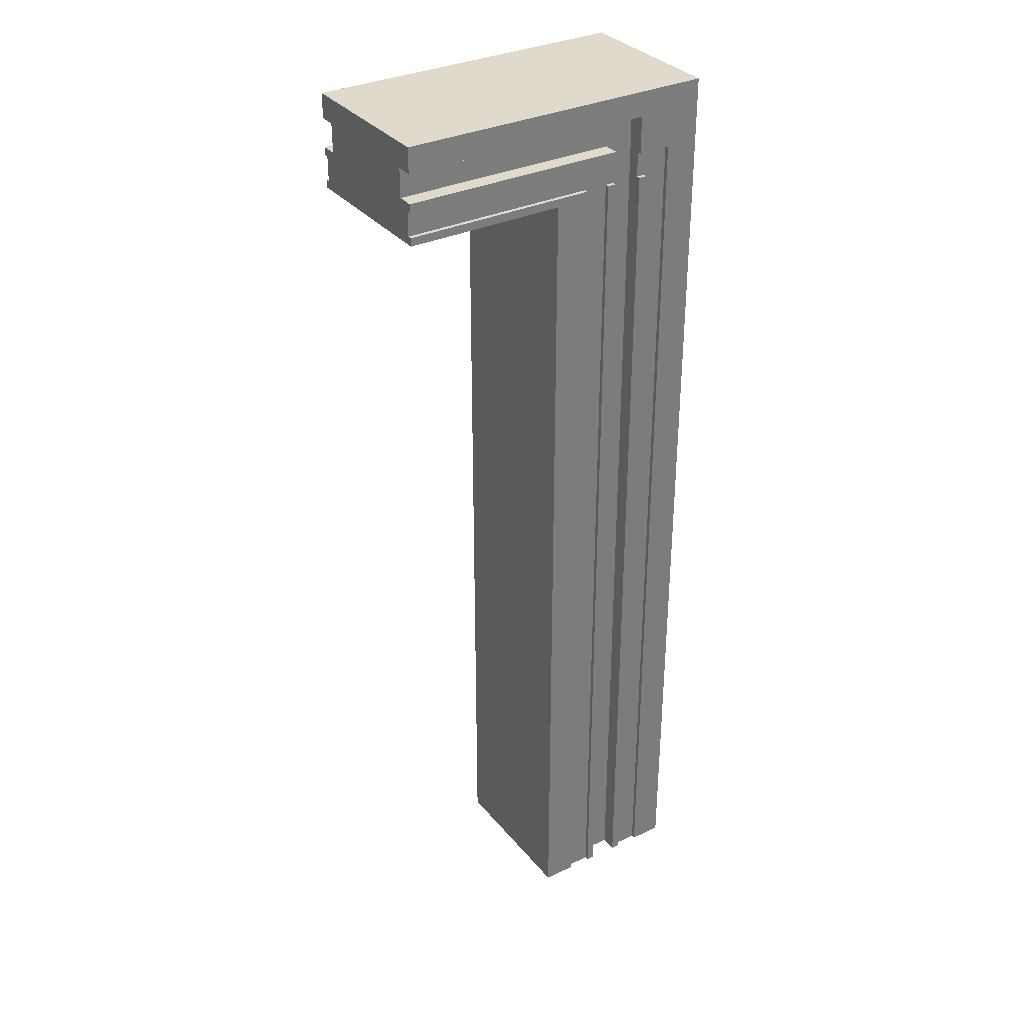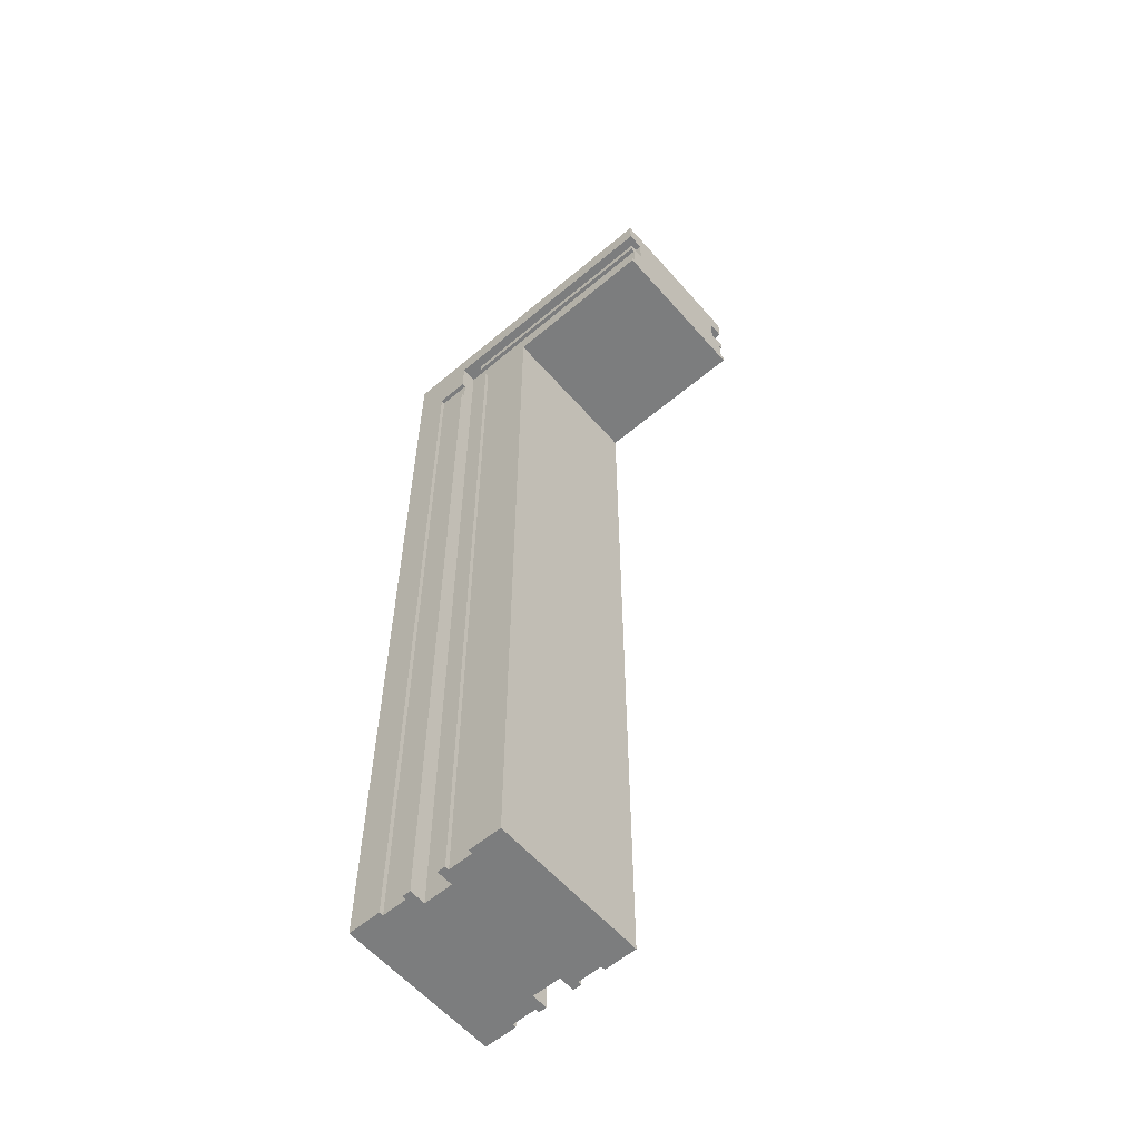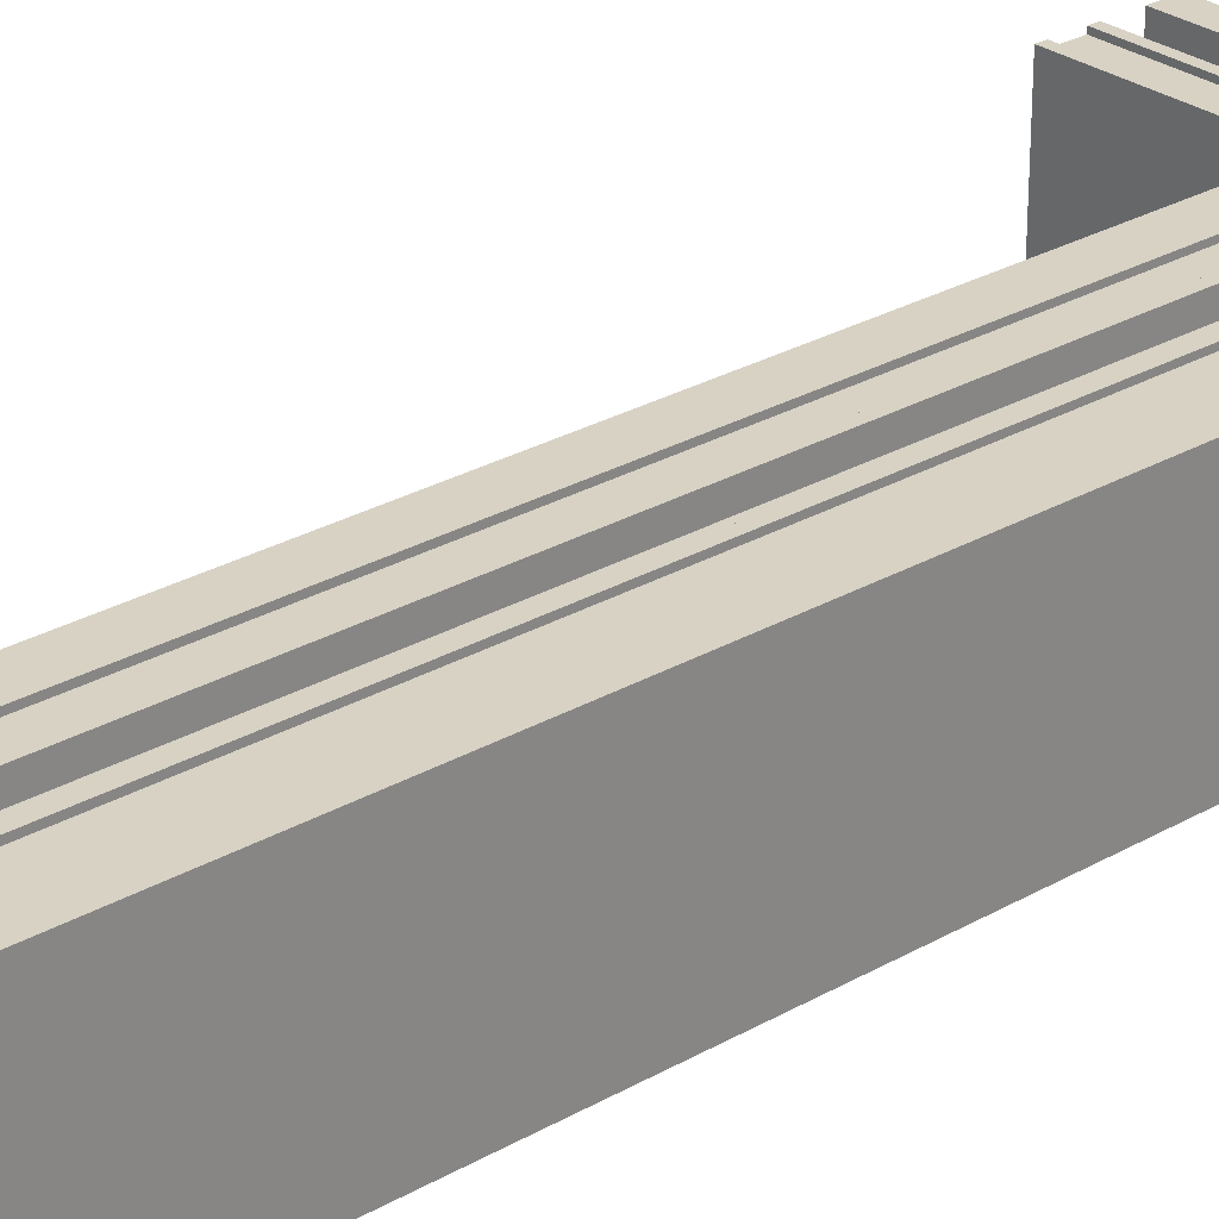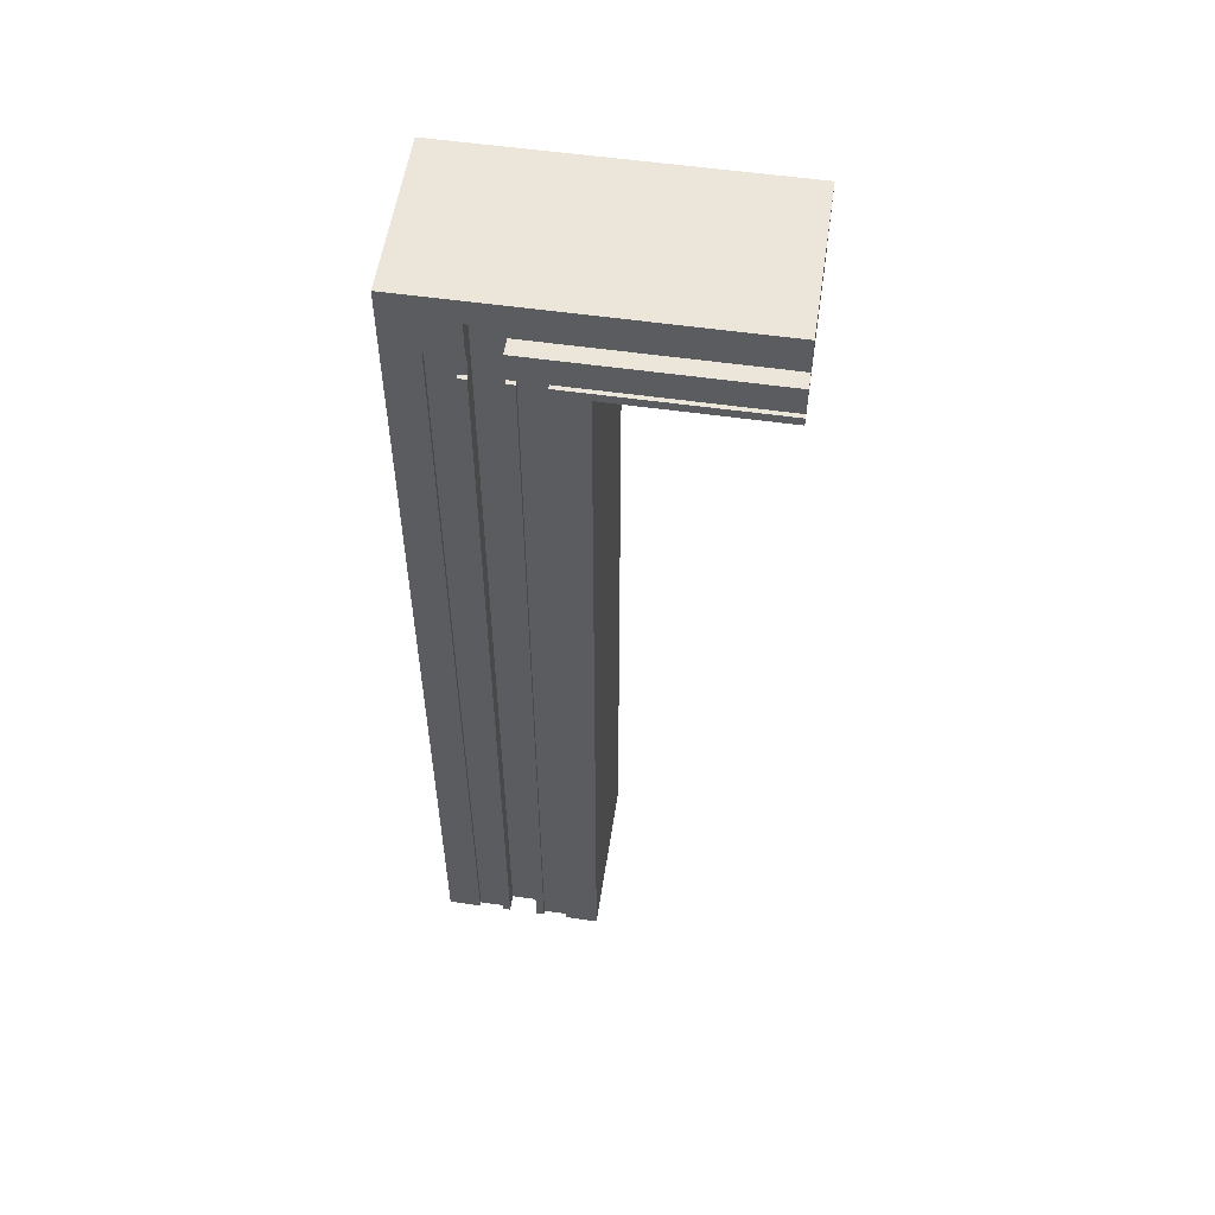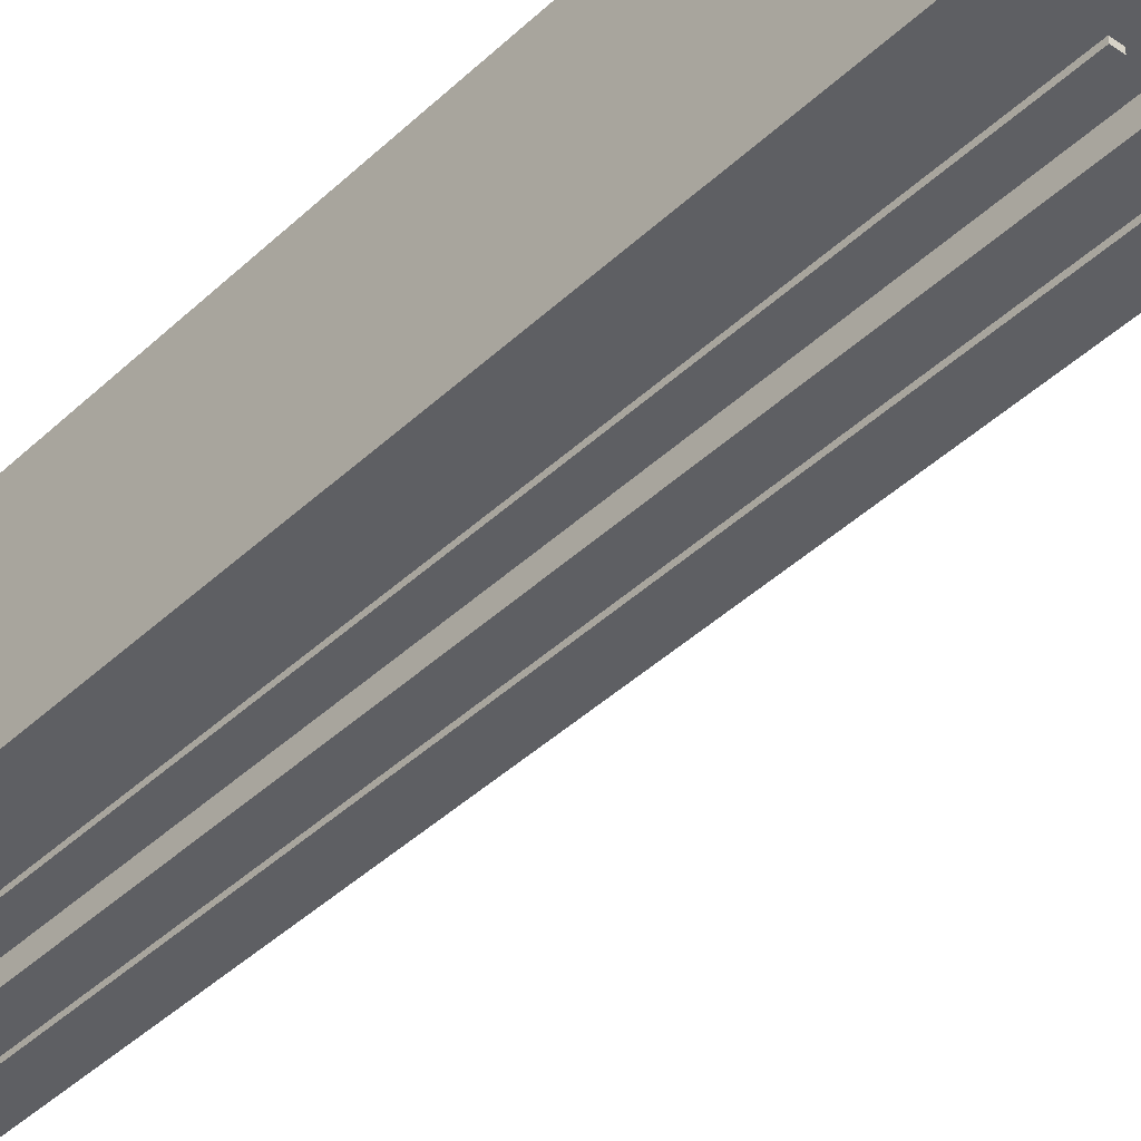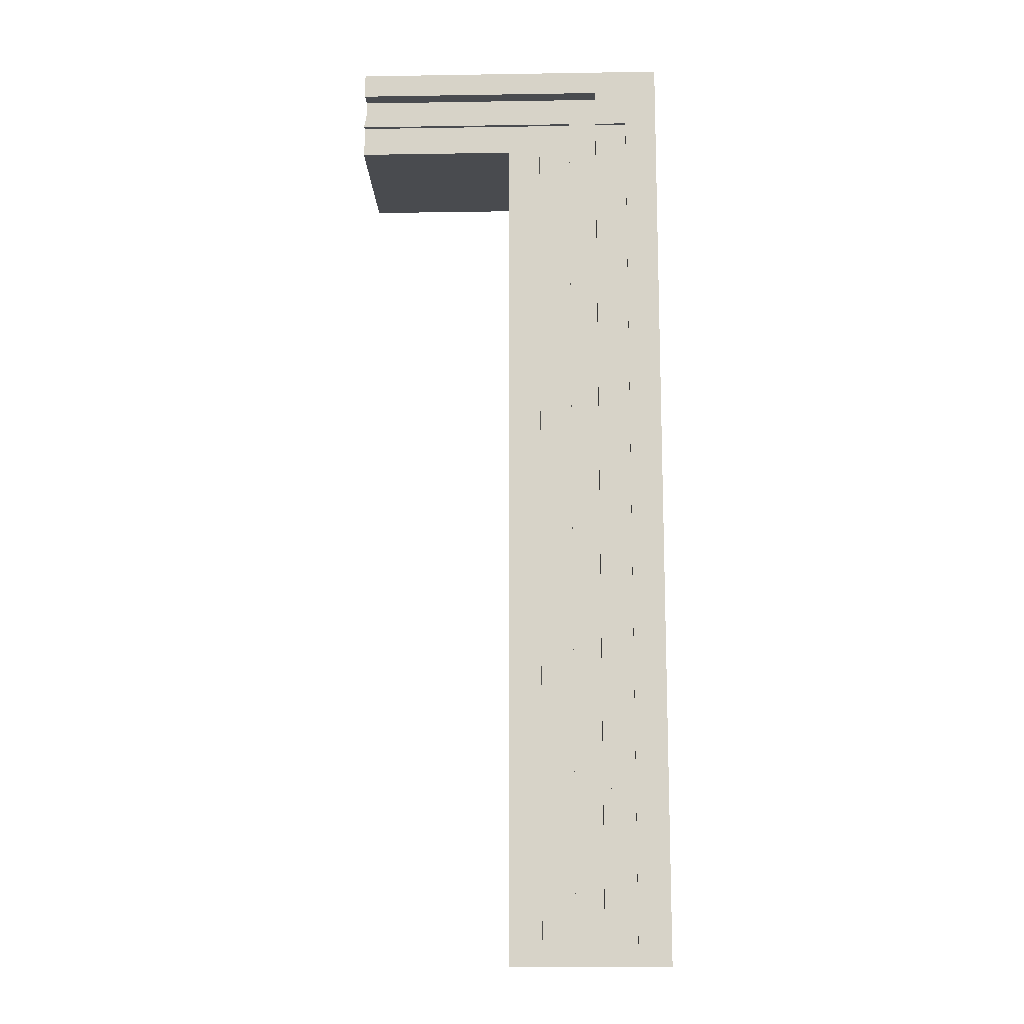
<metadata>
{"format":"obj","ext":"obj","renderer":"f3d","projection":"perspective","resolution":1024,"background":"white","views":[{"elev":33.1,"azim":-32.9,"up":"+Y"},{"elev":-59.0,"azim":-139.1,"up":"+Y"},{"elev":27.7,"azim":48.7,"up":"+Z"},{"elev":55.3,"azim":-171.5,"up":"+Y"},{"elev":-40.7,"azim":139.0,"up":"+Z"},{"elev":-13.9,"azim":2.0,"up":"+Y"}]}
</metadata>
<code>
o
v 17.6 -0.3 1.9
v 17.6 -0.3 -2
v 17.6 -0.1 1.9
v 17.6 -0.1 1.8
v 17.6 -0.1 -1.9
v 17.6 -0.1 -2
v 17.6 0.5 1.9
v 17.6 0.5 1.8
v 17.6 0.5 -1.9
v 17.6 0.5 -2
v 17.6 0.7 1.9
v 17.6 0.7 1.5
v 17.6 0.7 -1.6
v 17.6 0.7 -2
v 17.6 1.4 1.9
v 17.6 1.4 1.5
v 17.6 1.4 -1.6
v 17.6 1.4 -2
v 17.6 2 1.9
v 17.6 2 -2
v 21.5 -21.4 1.9
v 21.5 -21.4 -2
v 21.5 -0.3 1.9
v 21.5 -0.3 -2
v 22.9 -21.4 1.9
v 22.9 -21.4 1.8
v 22.9 -21.4 -1.9
v 22.9 -21.4 -2
v 22.9 -0.1 1.9
v 22.9 -0.1 1.8
v 22.9 -0.1 -1.9
v 22.9 -0.1 -2
v 23.8 -21.4 1.9
v 23.8 -21.4 1.5
v 23.8 -21.4 -1.6
v 23.8 -21.4 -2
v 23.8 -0.1 1.9
v 23.8 -0.1 1.8
v 23.8 -0.1 -1.9
v 23.8 -0.1 -2
v 23.8 0.5 1.9
v 23.8 0.5 1.8
v 23.8 0.5 -1.9
v 23.8 0.5 -2
v 23.8 1.4 1.9
v 23.8 1.4 1.5
v 23.8 1.4 -1.6
v 23.8 1.4 -2
v 24.6 -21.4 1.9
v 24.6 -21.4 1.8
v 24.6 -21.4 -1.9
v 24.6 -21.4 -2
v 24.6 0.5 1.9
v 24.6 0.5 1.8
v 24.6 0.5 -1.9
v 24.6 0.5 -2
v 22.3 -21.4 1.9
v 22.3 -21.4 1.8
v 22.3 -21.4 -1.9
v 22.3 -21.4 -2
v 22.3 -0.1 1.9
v 22.3 -0.1 1.8
v 22.3 -0.1 -1.9
v 22.3 -0.1 -2
v 23.1 -21.4 1.9
v 23.1 -21.4 1.5
v 23.1 -21.4 -1.6
v 23.1 -21.4 -2
v 23.1 -0.1 1.9
v 23.1 -0.1 1.8
v 23.1 -0.1 -1.9
v 23.1 -0.1 -2
v 23.1 0.5 1.9
v 23.1 0.5 1.8
v 23.1 0.5 -1.9
v 23.1 0.5 -2
v 23.1 0.7 1.9
v 23.1 0.7 1.5
v 23.1 0.7 -1.6
v 23.1 0.7 -2
v 24 -21.4 1.9
v 24 -21.4 1.8
v 24 -21.4 -1.9
v 24 -21.4 -2
v 24 -0.1 1.9
v 24 -0.1 1.8
v 24 -0.1 -1.9
v 24 -0.1 -2
v 25.4 -21.4 1.9
v 25.4 -21.4 -2
v 25.4 2 1.9
v 25.4 2 -2
v 17.6 -0.3 1.9
v 17.6 -0.1 1.9
v 17.6 0.5 1.9
v 17.6 0.7 1.9
v 17.6 1.4 1.9
v 17.6 2 1.9
v 21.5 -21.4 1.9
v 21.5 -0.3 1.9
v 22.3 -21.4 1.9
v 22.3 -0.1 1.9
v 22.9 -21.4 1.9
v 22.9 -0.1 1.9
v 23.1 -21.4 1.9
v 23.1 -0.1 1.9
v 23.1 0.5 1.9
v 23.1 0.7 1.9
v 23.8 -21.4 1.9
v 23.8 -0.1 1.9
v 23.8 0.5 1.9
v 23.8 1.4 1.9
v 24 -21.4 1.9
v 24 -0.1 1.9
v 24.6 -21.4 1.9
v 24.6 0.5 1.9
v 25.4 -21.4 1.9
v 25.4 2 1.9
v 17.6 -0.1 1.8
v 17.6 0.5 1.8
v 22.3 -21.4 1.8
v 22.3 -0.1 1.8
v 22.9 -21.4 1.8
v 22.9 -0.1 1.8
v 23.1 -0.1 1.8
v 23.1 0.5 1.8
v 23.8 -0.1 1.8
v 23.8 0.5 1.8
v 24 -21.4 1.8
v 24 -0.1 1.8
v 24.6 -21.4 1.8
v 24.6 0.5 1.8
v 17.6 0.7 1.5
v 17.6 1.4 1.5
v 23.1 -21.4 1.5
v 23.1 0.7 1.5
v 23.8 -21.4 1.5
v 23.8 1.4 1.5
v 17.6 0.7 -1.6
v 17.6 1.4 -1.6
v 23.1 -21.4 -1.6
v 23.1 0.7 -1.6
v 23.8 -21.4 -1.6
v 23.8 1.4 -1.6
v 17.6 -0.1 -1.9
v 17.6 0.5 -1.9
v 22.3 -21.4 -1.9
v 22.3 -0.1 -1.9
v 22.9 -21.4 -1.9
v 22.9 -0.1 -1.9
v 23.1 -0.1 -1.9
v 23.1 0.5 -1.9
v 23.8 -0.1 -1.9
v 23.8 0.5 -1.9
v 24 -21.4 -1.9
v 24 -0.1 -1.9
v 24.6 -21.4 -1.9
v 24.6 0.5 -1.9
v 17.6 -0.3 -2
v 17.6 -0.1 -2
v 17.6 0.5 -2
v 17.6 0.7 -2
v 17.6 1.4 -2
v 17.6 2 -2
v 21.5 -21.4 -2
v 21.5 -0.3 -2
v 22.3 -21.4 -2
v 22.3 -0.1 -2
v 22.9 -21.4 -2
v 22.9 -0.1 -2
v 23.1 -21.4 -2
v 23.1 -0.1 -2
v 23.1 0.5 -2
v 23.1 0.7 -2
v 23.8 -21.4 -2
v 23.8 -0.1 -2
v 23.8 0.5 -2
v 23.8 1.4 -2
v 24 -21.4 -2
v 24 -0.1 -2
v 24.6 -21.4 -2
v 24.6 0.5 -2
v 25.4 -21.4 -2
v 25.4 2 -2
v 21.5 -21.4 1.9
v 22.3 -21.4 1.9
v 22.9 -21.4 1.9
v 23.1 -21.4 1.9
v 23.8 -21.4 1.9
v 24 -21.4 1.9
v 24.6 -21.4 1.9
v 25.4 -21.4 1.9
v 22.3 -21.4 1.8
v 22.9 -21.4 1.8
v 24 -21.4 1.8
v 24.6 -21.4 1.8
v 23.1 -21.4 1.5
v 23.8 -21.4 1.5
v 23.1 -21.4 -1.6
v 23.8 -21.4 -1.6
v 22.3 -21.4 -1.9
v 22.9 -21.4 -1.9
v 24 -21.4 -1.9
v 24.6 -21.4 -1.9
v 21.5 -21.4 -2
v 22.3 -21.4 -2
v 22.9 -21.4 -2
v 23.1 -21.4 -2
v 23.8 -21.4 -2
v 24 -21.4 -2
v 24.6 -21.4 -2
v 25.4 -21.4 -2
v 17.6 -0.3 1.9
v 21.5 -0.3 1.9
v 17.6 -0.3 -2
v 21.5 -0.3 -2
v 17.6 0.5 1.9
v 23.1 0.5 1.9
v 23.8 0.5 1.9
v 24.6 0.5 1.9
v 17.6 0.5 1.8
v 23.1 0.5 1.8
v 23.8 0.5 1.8
v 24.6 0.5 1.8
v 17.6 0.5 -1.9
v 23.1 0.5 -1.9
v 23.8 0.5 -1.9
v 24.6 0.5 -1.9
v 17.6 0.5 -2
v 23.1 0.5 -2
v 23.8 0.5 -2
v 24.6 0.5 -2
v 17.6 1.4 1.9
v 23.8 1.4 1.9
v 17.6 1.4 1.5
v 23.8 1.4 1.5
v 17.6 1.4 -1.6
v 23.8 1.4 -1.6
v 17.6 1.4 -2
v 23.8 1.4 -2
v 17.6 -0.1 1.9
v 22.3 -0.1 1.9
v 22.9 -0.1 1.9
v 23.1 -0.1 1.9
v 23.8 -0.1 1.9
v 24 -0.1 1.9
v 17.6 -0.1 1.8
v 22.3 -0.1 1.8
v 22.9 -0.1 1.8
v 23.1 -0.1 1.8
v 23.8 -0.1 1.8
v 24 -0.1 1.8
v 17.6 -0.1 -1.9
v 22.3 -0.1 -1.9
v 22.9 -0.1 -1.9
v 23.1 -0.1 -1.9
v 23.8 -0.1 -1.9
v 24 -0.1 -1.9
v 17.6 -0.1 -2
v 22.3 -0.1 -2
v 22.9 -0.1 -2
v 23.1 -0.1 -2
v 23.8 -0.1 -2
v 24 -0.1 -2
v 17.6 0.7 1.9
v 23.1 0.7 1.9
v 17.6 0.7 1.5
v 23.1 0.7 1.5
v 17.6 0.7 -1.6
v 23.1 0.7 -1.6
v 17.6 0.7 -2
v 23.1 0.7 -2
v 17.6 2 1.9
v 25.4 2 1.9
v 17.6 2 -2
v 25.4 2 -2
f 3 2 1
f 4 2 3
f 5 2 4
f 6 2 5
f 8 5 4
f 9 5 8
f 11 8 7
f 11 10 9
f 11 9 8
f 12 10 11
f 13 10 12
f 14 10 13
f 16 13 12
f 17 13 16
f 19 16 15
f 19 18 17
f 19 17 16
f 20 18 19
f 23 22 21
f 24 22 23
f 29 26 25
f 30 26 29
f 31 28 27
f 32 28 31
f 37 34 33
f 38 34 37
f 39 36 35
f 40 36 39
f 42 34 38
f 43 39 35
f 45 42 41
f 46 34 42
f 46 42 45
f 47 44 43
f 47 43 35
f 48 44 47
f 53 50 49
f 54 50 53
f 55 52 51
f 56 52 55
f 57 58 61
f 61 58 62
f 59 60 63
f 63 60 64
f 65 66 69
f 69 66 70
f 67 68 71
f 71 68 72
f 70 66 74
f 67 71 75
f 73 74 77
f 74 66 78
f 77 74 78
f 75 76 79
f 67 75 79
f 79 76 80
f 81 82 85
f 85 82 86
f 83 84 87
f 87 84 88
f 89 90 91
f 91 90 92
f 100 94 93
f 101 100 99
f 102 94 100
f 102 100 101
f 105 104 103
f 106 104 105
f 107 96 95
f 108 96 107
f 112 98 97
f 113 110 109
f 114 110 113
f 116 112 111
f 117 116 115
f 118 98 112
f 118 116 117
f 118 112 116
f 122 120 119
f 123 122 121
f 124 120 122
f 124 122 123
f 125 120 124
f 126 120 125
f 130 128 127
f 131 130 129
f 132 128 130
f 132 130 131
f 136 134 133
f 137 136 135
f 138 134 136
f 138 136 137
f 139 140 142
f 141 142 143
f 142 140 144
f 143 142 144
f 145 146 148
f 147 148 149
f 148 146 150
f 149 148 150
f 150 146 151
f 151 146 152
f 153 154 156
f 155 156 157
f 156 154 158
f 157 156 158
f 159 160 166
f 165 166 167
f 166 160 168
f 167 166 168
f 169 170 171
f 171 170 172
f 161 162 173
f 173 162 174
f 163 164 178
f 175 176 179
f 179 176 180
f 177 178 182
f 181 182 183
f 178 164 184
f 183 182 184
f 182 178 184
f 193 186 185
f 194 188 187
f 195 190 189
f 196 192 191
f 197 194 193
f 197 188 194
f 198 195 189
f 198 196 195
f 199 197 193
f 199 198 197
f 200 196 198
f 200 198 199
f 201 199 193
f 201 193 185
f 202 199 201
f 203 196 200
f 204 192 196
f 204 196 203
f 205 201 185
f 206 201 205
f 207 199 202
f 208 199 207
f 209 203 200
f 210 203 209
f 211 192 204
f 212 192 211
f 215 214 213
f 216 214 215
f 221 218 217
f 222 218 221
f 223 220 219
f 224 220 223
f 229 226 225
f 230 226 229
f 231 228 227
f 232 228 231
f 235 234 233
f 236 234 235
f 239 238 237
f 240 238 239
f 241 242 247
f 247 242 248
f 243 244 249
f 249 244 250
f 245 246 251
f 251 246 252
f 253 254 259
f 259 254 260
f 255 256 261
f 261 256 262
f 257 258 263
f 263 258 264
f 265 266 267
f 267 266 268
f 269 270 271
f 271 270 272
f 273 274 275
f 275 274 276

</code>
